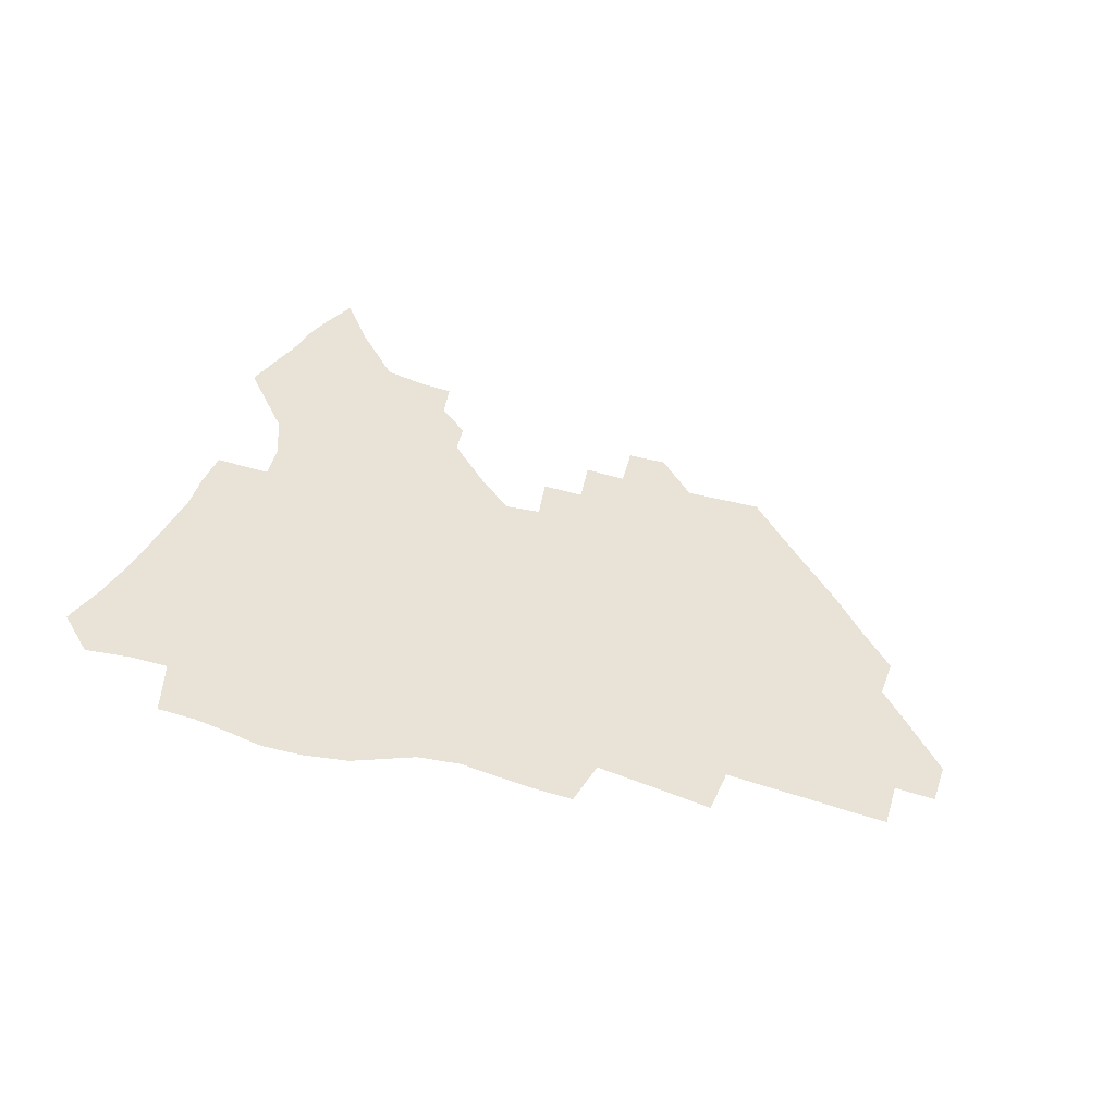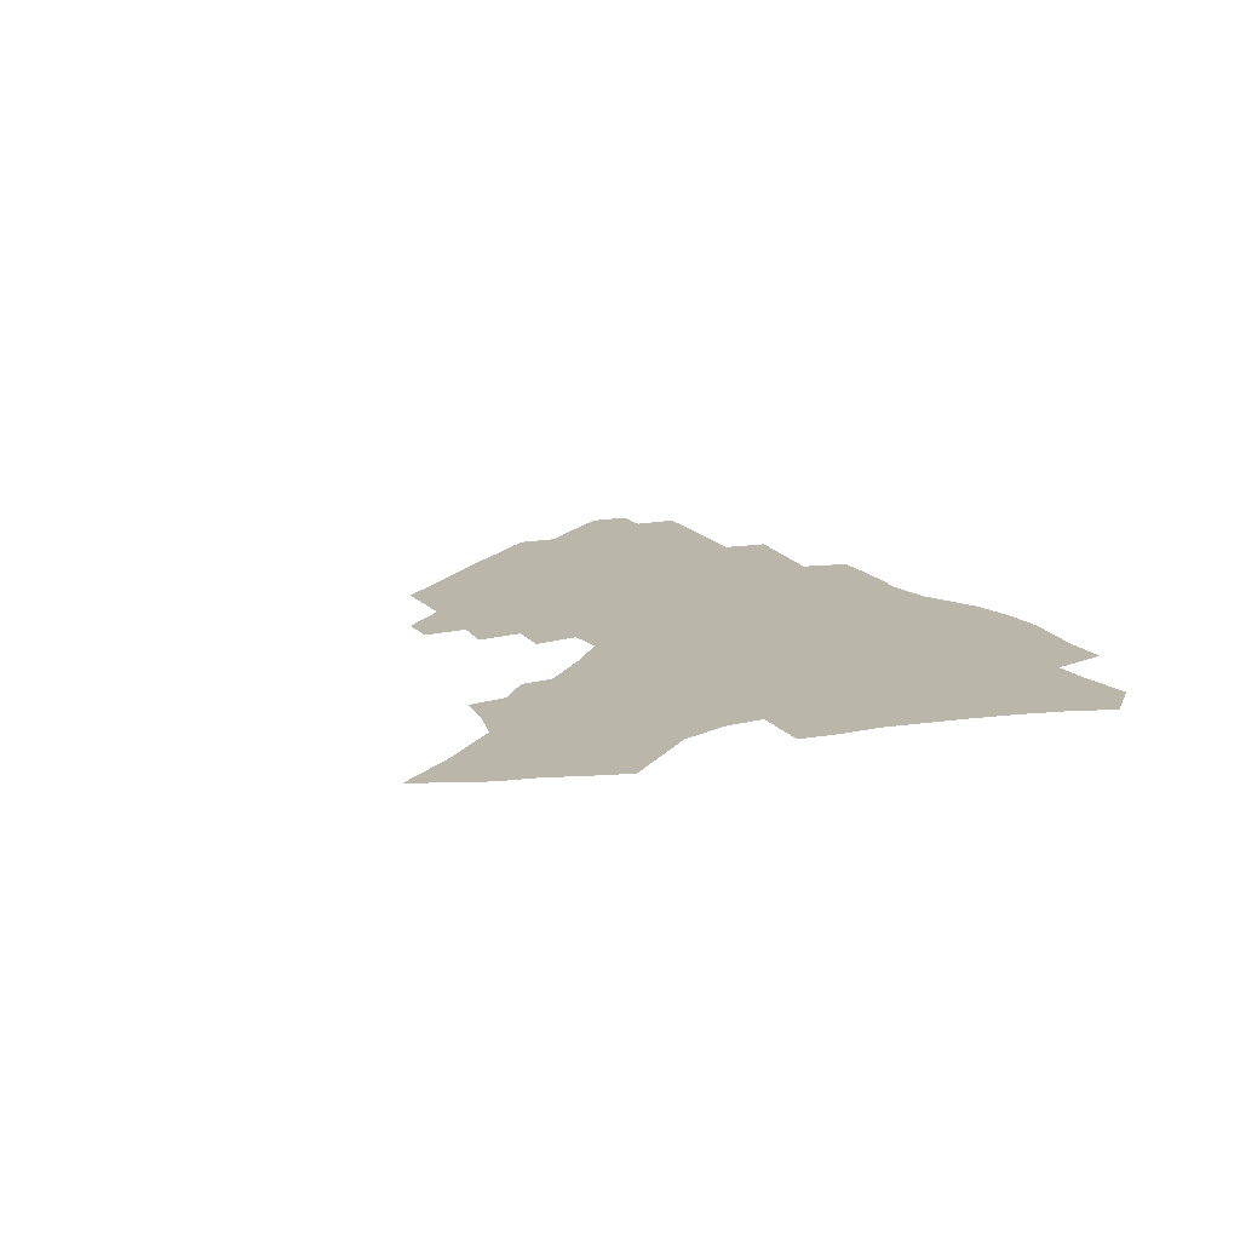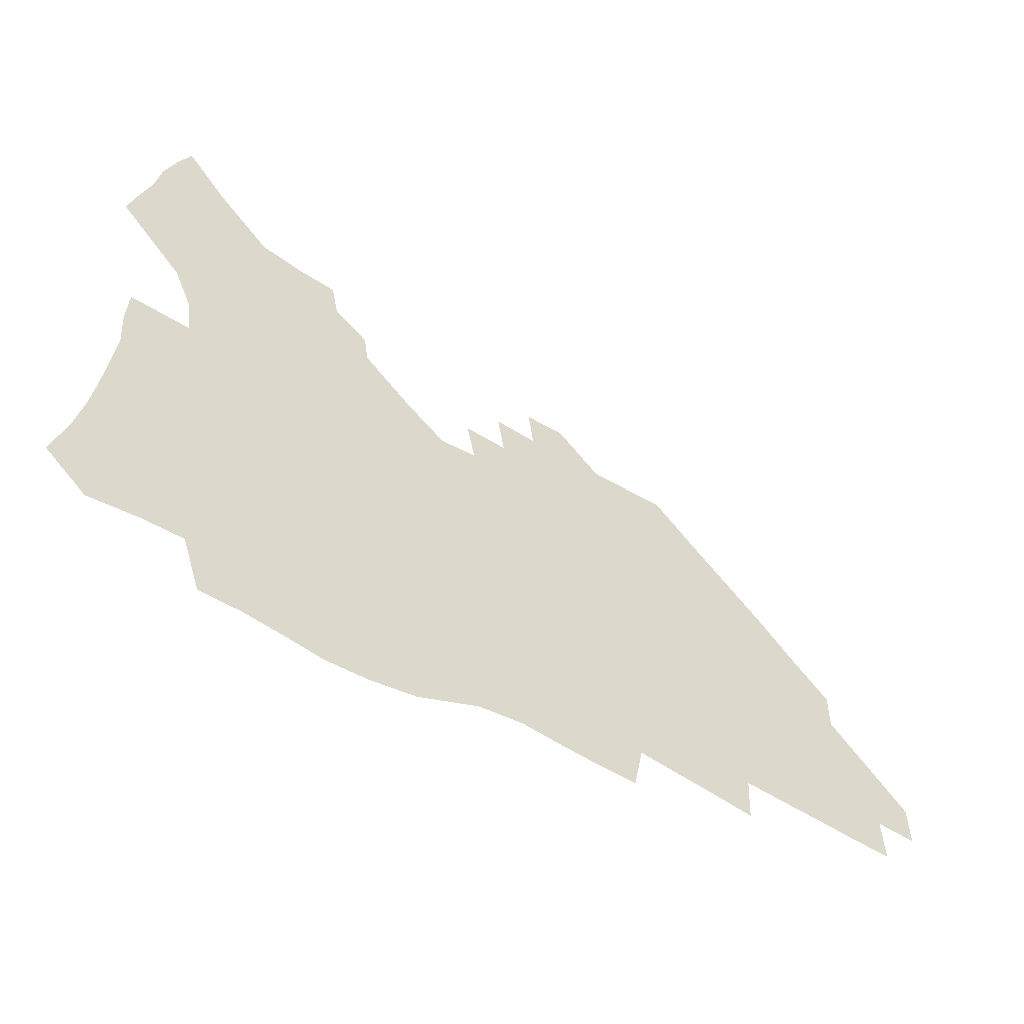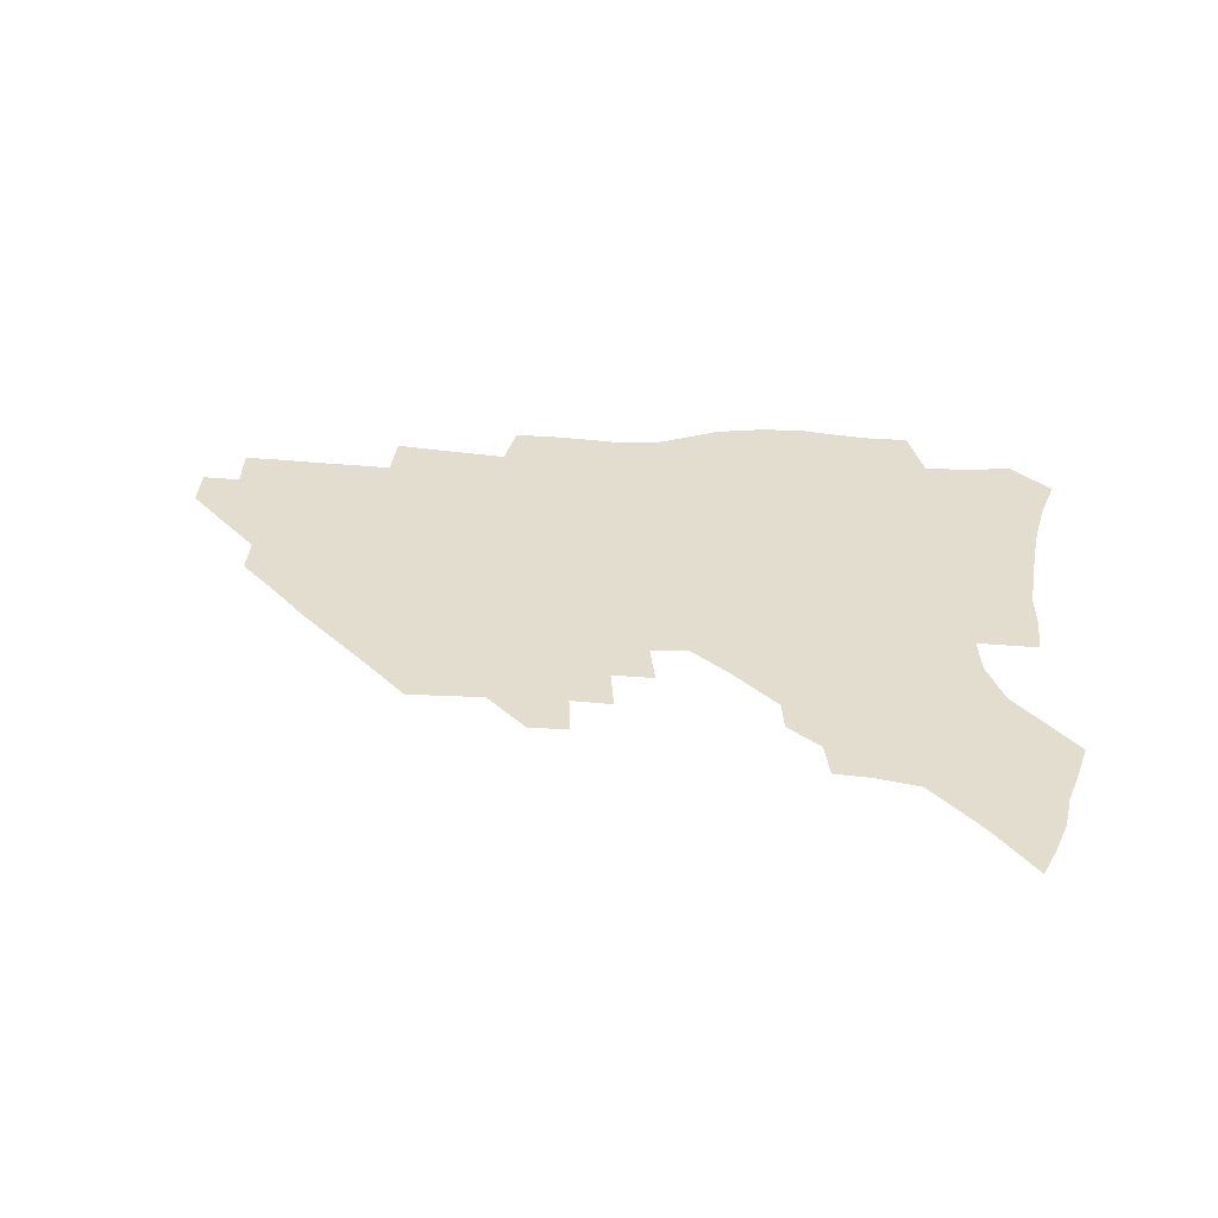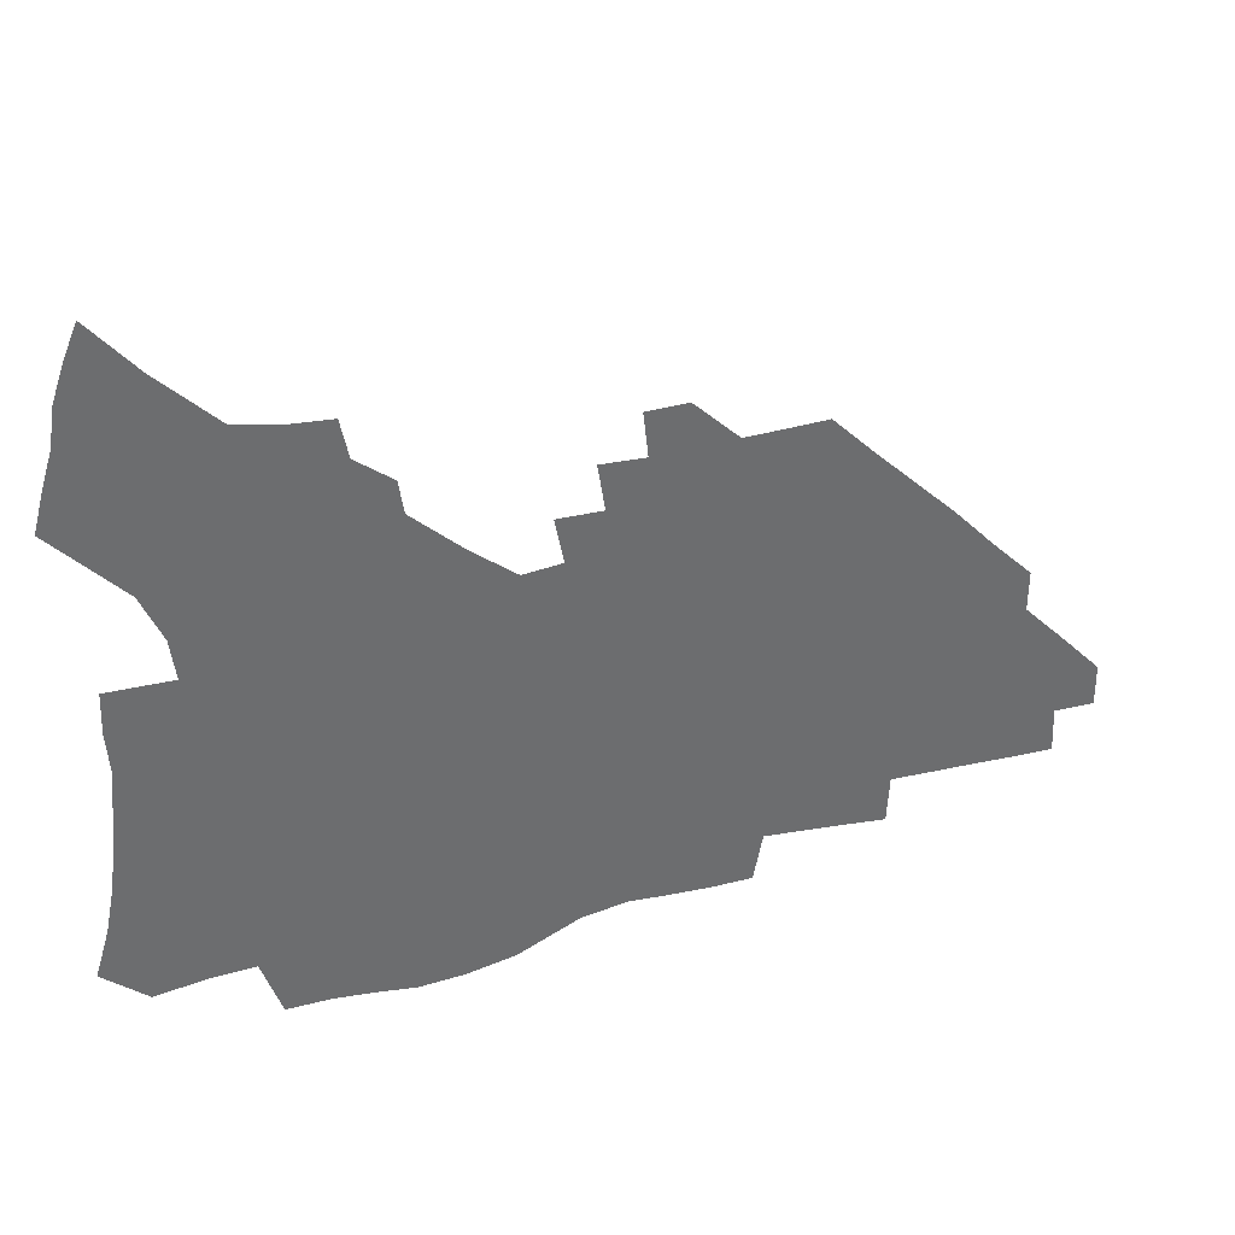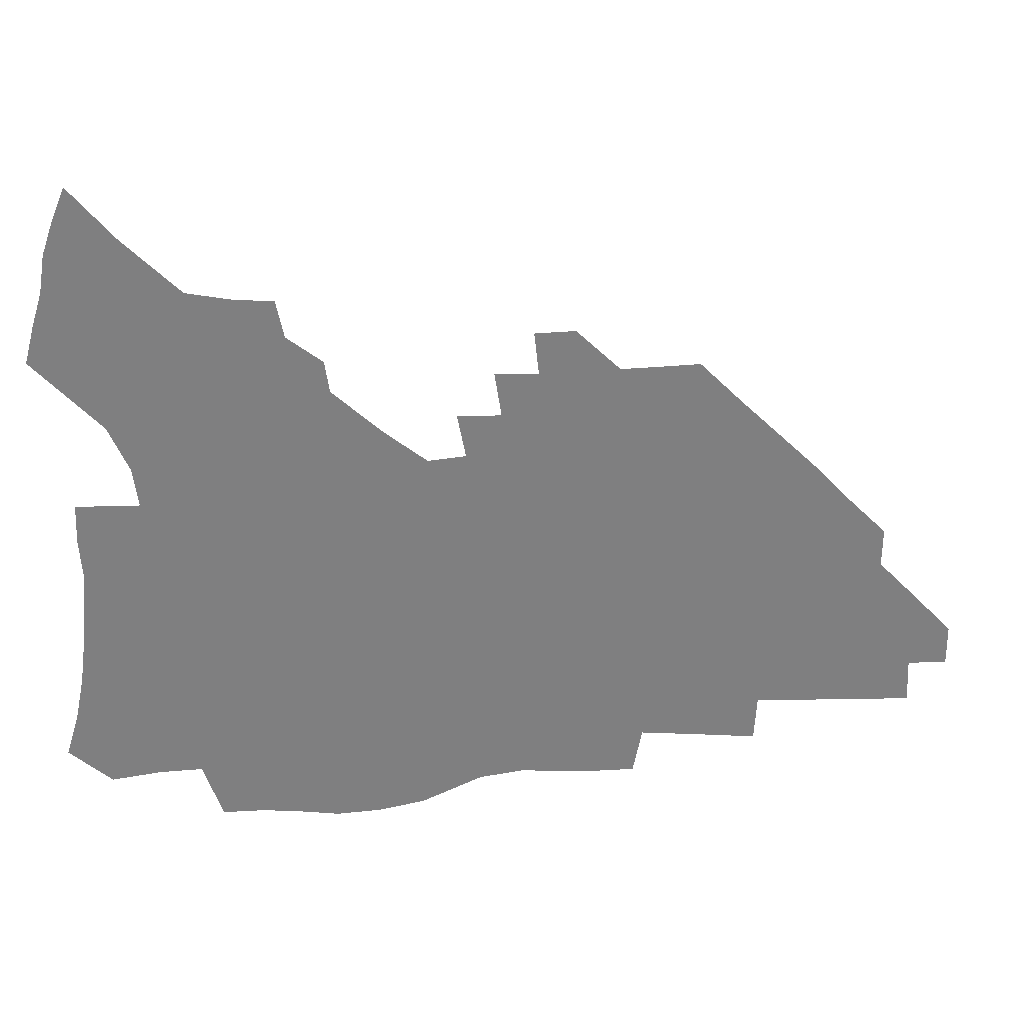
<metadata>
{"format":"obj","ext":"obj","renderer":"f3d","projection":"perspective","resolution":1024,"background":"white","views":[{"elev":41.7,"azim":19.2,"up":"+Z"},{"elev":14.0,"azim":-114.0,"up":"+Z"},{"elev":-55.6,"azim":-32.0,"up":"+Y"},{"elev":35.5,"azim":-175.5,"up":"+Z"},{"elev":36.9,"azim":-19.3,"up":"+Y"},{"elev":30.6,"azim":-5.9,"up":"+Y"}]}
</metadata>
<code>
v 255.4 191.8 0
v 260.5 209 0
v 263.7 225 0
v 265.8 240.4 0
v 267.3 255.5 0
v 268.8 270.6 0
v 267.7 285.5 0
v 268.3 300.3 0
v 271.2 177.6 0
v 277.1 195.5 0
v 280.8 211.6 0
v 284.2 227.1 0
v 285.9 241.7 0
v 287.2 256.3 0
v 290.3 271.1 0
v 291.3 285.3 0
v 291.4 299.5 0
v 289.5 314.3 0
v 282.1 331.5 0
v 257.2 358.6 0
v 260.8 372.1 0
v 264.8 385.2 0
v 267 398.9 0
v 271.3 411.3 0
v 276.3 423.2 0
v 289.6 179.8 0
v 294.6 196.9 0
v 299.1 213.2 0
v 301.7 228 0
v 303 242.2 0
v 305 256.6 0
v 308.6 271.2 0
v 309.4 284.9 0
v 308.7 298.6 0
v 308.6 312.3 0
v 308.8 325.6 0
v 304.2 341.3 0
v 295.9 359.5 0
v 288.8 377.4 0
v 290.9 390.4 0
v 292.6 403.5 0
v 305.5 180 0
v 310.7 197.4 0
v 314.1 212.9 0
v 316.5 227.6 0
v 318.7 242.1 0
v 320.8 256.4 0
v 324.2 271 0
v 325.3 284.6 0
v 324.9 298.1 0
v 325.3 311.3 0
v 324.5 324.5 0
v 321.5 339.1 0
v 319.6 353 0
v 316.4 367.8 0
v 313.2 382.8 0
v 312.6 158.4 0
v 321.9 181.1 0
v 326.3 197.4 0
v 329.2 212.6 0
v 331 227 0
v 333.7 241.8 0
v 335.9 256 0
v 339.9 271 0
v 341 284.5 0
v 340.7 297.7 0
v 339.8 311.1 0
v 338.5 324.5 0
v 336 338.7 0
v 335.6 351.2 0
v 333.8 364.3 0
v 329.9 379.4 0
v 328.3 158.1 0
v 336.6 179.6 0
v 342 197.4 0
v 344.5 212.4 0
v 347.2 227.5 0
v 348.9 241.7 0
v 352.1 256.5 0
v 355.2 271 0
v 356.6 284.4 0
v 356 297.5 0
v 353.6 311.5 0
v 351.6 325.4 0
v 349.4 339.4 0
v 348.1 351.9 0
v 346.8 364.2 0
v 344 378.2 0
v 342.9 156.3 0
v 352.5 179.8 0
v 357.9 197.6 0
v 361.2 213.3 0
v 363.2 228 0
v 366.1 242.9 0
v 368 257.1 0
v 370.2 271.2 0
v 370.9 284.4 0
v 370.8 297.3 0
v 368.9 310.8 0
v 365.7 325.5 0
v 361.7 341.9 0
v 360 353.8 0
v 357.2 154 0
v 369.1 180.8 0
v 374.7 198.7 0
v 378.2 214.6 0
v 379.7 229 0
v 382.9 244.1 0
v 384.3 258 0
v 385 271.5 0
v 385 284.6 0
v 384.5 297.5 0
v 382.6 311 0
v 380.1 324.7 0
v 373.4 154.6 0
v 385.7 182 0
v 392.2 200.9 0
v 394.4 215.7 0
v 396.4 230.4 0
v 397.8 244.5 0
v 398.3 258.1 0
v 398.6 271.6 0
v 398.6 285 0
v 397.5 298.5 0
v 395.8 311.9 0
v 391.1 157.7 0
v 403.5 184.9 0
v 408 201.9 0
v 409.7 216.4 0
v 411.2 230.7 0
v 411.6 244.4 0
v 412.3 258.2 0
v 412.3 271.7 0
v 412.8 285.3 0
v 411.3 299.3 0
v 409.7 313.1 0
v 406.6 329.7 0
v 413.9 167.6 0
v 420.2 187.1 0
v 422.5 201.9 0
v 424.1 216.3 0
v 425.7 230.7 0
v 425.8 244.4 0
v 426.6 258.4 0
v 426.5 272.2 0
v 426.1 286.1 0
v 425.3 300.1 0
v 423.9 314.5 0
v 422.7 329.2 0
v 420.1 346 0
v 430.5 169.7 0
v 434.9 187.2 0
v 436.9 201.7 0
v 438.4 216.1 0
v 439.5 230.3 0
v 440.1 244.4 0
v 440.5 258.4 0
v 440.4 272.3 0
v 440.2 286.3 0
v 439.9 300.3 0
v 438.8 314.7 0
v 437.3 329.9 0
v 436.1 345.1 0
v 434.3 361.2 0
v 444.9 168.3 0
v 449.1 186.4 0
v 451.1 201.1 0
v 453 216.1 0
v 453.7 230.1 0
v 454.1 244.1 0
v 454.4 258.2 0
v 454.6 272.4 0
v 454.2 286.6 0
v 454 300.7 0
v 453.1 315.2 0
v 452.1 330 0
v 451 345.1 0
v 449.3 361.5 0
v 459.7 167.3 0
v 463.3 185.1 0
v 465.5 200.6 0
v 467 215.4 0
v 467.9 229.7 0
v 468.3 243.9 0
v 468.6 258.1 0
v 469 272.3 0
v 468.8 286.5 0
v 468.2 301 0
v 467.5 315.5 0
v 466.8 330 0
v 465.5 345.5 0
v 474.6 167 0
v 478 184.6 0
v 479.9 199.9 0
v 481 214.4 0
v 482 229.2 0
v 482.6 243.7 0
v 482.8 258 0
v 482.9 272.2 0
v 483 286.5 0
v 482.3 301.6 0
v 481.8 315.9 0
v 481.1 330.5 0
v 480.1 345.8 0
v 492.7 182.9 0
v 494.3 199.2 0
v 495.3 213.8 0
v 496.3 228.9 0
v 497 243.5 0
v 497.1 257.8 0
v 497.2 272.1 0
v 497.1 286.5 0
v 496.5 301.7 0
v 496.1 316 0
v 495.5 330.5 0
v 494.5 346.1 0
v 507.6 181.2 0
v 508.8 198.1 0
v 509.8 213.4 0
v 510.5 228.5 0
v 511 243.2 0
v 511.3 257.6 0
v 511.5 272 0
v 511.2 286.4 0
v 510.8 301.4 0
v 510.4 315.9 0
v 509.8 330.5 0
v 522.6 179.3 0
v 523.5 196.7 0
v 524.3 212.4 0
v 524.8 228 0
v 525.1 242.8 0
v 525.4 257.4 0
v 525.4 271.8 0
v 525.3 286.4 0
v 525 301.1 0
v 524.6 316 0
v 538.5 195.8 0
v 538.8 212.1 0
v 539 227.7 0
v 539.3 242.4 0
v 539.6 257.1 0
v 539.3 271.7 0
v 539.3 286.2 0
v 539.3 301.4 0
v 553.5 195.1 0
v 553.3 211.9 0
v 553.4 227.2 0
v 553.8 242 0
v 553.6 257 0
v 553.5 271.6 0
v 553.4 286.2 0
v 568.6 194.1 0
v 568.2 210.9 0
v 568 226.6 0
v 568 241.7 0
v 567.8 256.8 0
v 567.8 271.5 0
v 583.6 193.5 0
v 582.8 210.4 0
v 582.8 225.8 0
v 582.2 241.7 0
v 597.6 209.8 0
v 597.4 225.3 0
f 9 10 1
f 1 10 2
f 10 11 2
f 2 11 3
f 11 12 3
f 3 12 4
f 12 13 4
f 4 13 5
f 13 14 5
f 5 14 6
f 14 15 6
f 6 15 7
f 15 16 7
f 7 16 8
f 16 17 8
f 9 26 10
f 26 27 10
f 10 27 11
f 27 28 11
f 11 28 12
f 28 29 12
f 12 29 13
f 29 30 13
f 13 30 14
f 30 31 14
f 14 31 15
f 31 32 15
f 15 32 16
f 32 33 16
f 16 33 17
f 33 34 17
f 17 34 18
f 34 35 18
f 18 35 19
f 35 36 19
f 19 36 20
f 36 37 20
f 20 37 21
f 37 38 21
f 21 38 22
f 38 39 22
f 22 39 23
f 39 40 23
f 23 40 24
f 40 41 24
f 24 41 25
f 26 42 27
f 42 43 27
f 27 43 28
f 43 44 28
f 28 44 29
f 44 45 29
f 29 45 30
f 45 46 30
f 30 46 31
f 46 47 31
f 31 47 32
f 47 48 32
f 32 48 33
f 48 49 33
f 33 49 34
f 49 50 34
f 34 50 35
f 50 51 35
f 35 51 36
f 51 52 36
f 36 52 37
f 52 53 37
f 37 53 38
f 53 54 38
f 38 54 39
f 54 55 39
f 39 55 40
f 55 56 40
f 40 56 41
f 57 58 42
f 42 58 43
f 58 59 43
f 43 59 44
f 59 60 44
f 44 60 45
f 60 61 45
f 45 61 46
f 61 62 46
f 46 62 47
f 62 63 47
f 47 63 48
f 63 64 48
f 48 64 49
f 64 65 49
f 49 65 50
f 65 66 50
f 50 66 51
f 66 67 51
f 51 67 52
f 67 68 52
f 52 68 53
f 68 69 53
f 53 69 54
f 69 70 54
f 54 70 55
f 70 71 55
f 55 71 56
f 71 72 56
f 57 73 58
f 73 74 58
f 58 74 59
f 74 75 59
f 59 75 60
f 75 76 60
f 60 76 61
f 76 77 61
f 61 77 62
f 77 78 62
f 62 78 63
f 78 79 63
f 63 79 64
f 79 80 64
f 64 80 65
f 80 81 65
f 65 81 66
f 81 82 66
f 66 82 67
f 82 83 67
f 67 83 68
f 83 84 68
f 68 84 69
f 84 85 69
f 69 85 70
f 85 86 70
f 70 86 71
f 86 87 71
f 71 87 72
f 87 88 72
f 73 89 74
f 89 90 74
f 74 90 75
f 90 91 75
f 75 91 76
f 91 92 76
f 76 92 77
f 92 93 77
f 77 93 78
f 93 94 78
f 78 94 79
f 94 95 79
f 79 95 80
f 95 96 80
f 80 96 81
f 96 97 81
f 81 97 82
f 97 98 82
f 82 98 83
f 98 99 83
f 83 99 84
f 99 100 84
f 84 100 85
f 100 101 85
f 85 101 86
f 101 102 86
f 86 102 87
f 89 103 90
f 103 104 90
f 90 104 91
f 104 105 91
f 91 105 92
f 105 106 92
f 92 106 93
f 106 107 93
f 93 107 94
f 107 108 94
f 94 108 95
f 108 109 95
f 95 109 96
f 109 110 96
f 96 110 97
f 110 111 97
f 97 111 98
f 111 112 98
f 98 112 99
f 112 113 99
f 99 113 100
f 113 114 100
f 100 114 101
f 103 115 104
f 115 116 104
f 104 116 105
f 116 117 105
f 105 117 106
f 117 118 106
f 106 118 107
f 118 119 107
f 107 119 108
f 119 120 108
f 108 120 109
f 120 121 109
f 109 121 110
f 121 122 110
f 110 122 111
f 122 123 111
f 111 123 112
f 123 124 112
f 112 124 113
f 124 125 113
f 113 125 114
f 115 126 116
f 126 127 116
f 116 127 117
f 127 128 117
f 117 128 118
f 128 129 118
f 118 129 119
f 129 130 119
f 119 130 120
f 130 131 120
f 120 131 121
f 131 132 121
f 121 132 122
f 132 133 122
f 122 133 123
f 133 134 123
f 123 134 124
f 134 135 124
f 124 135 125
f 135 136 125
f 126 138 127
f 138 139 127
f 127 139 128
f 139 140 128
f 128 140 129
f 140 141 129
f 129 141 130
f 141 142 130
f 130 142 131
f 142 143 131
f 131 143 132
f 143 144 132
f 132 144 133
f 144 145 133
f 133 145 134
f 145 146 134
f 134 146 135
f 146 147 135
f 135 147 136
f 147 148 136
f 136 148 137
f 148 149 137
f 138 151 139
f 151 152 139
f 139 152 140
f 152 153 140
f 140 153 141
f 153 154 141
f 141 154 142
f 154 155 142
f 142 155 143
f 155 156 143
f 143 156 144
f 156 157 144
f 144 157 145
f 157 158 145
f 145 158 146
f 158 159 146
f 146 159 147
f 159 160 147
f 147 160 148
f 160 161 148
f 148 161 149
f 161 162 149
f 149 162 150
f 162 163 150
f 151 165 152
f 165 166 152
f 152 166 153
f 166 167 153
f 153 167 154
f 167 168 154
f 154 168 155
f 168 169 155
f 155 169 156
f 169 170 156
f 156 170 157
f 170 171 157
f 157 171 158
f 171 172 158
f 158 172 159
f 172 173 159
f 159 173 160
f 173 174 160
f 160 174 161
f 174 175 161
f 161 175 162
f 175 176 162
f 162 176 163
f 176 177 163
f 163 177 164
f 177 178 164
f 165 179 166
f 179 180 166
f 166 180 167
f 180 181 167
f 167 181 168
f 181 182 168
f 168 182 169
f 182 183 169
f 169 183 170
f 183 184 170
f 170 184 171
f 184 185 171
f 171 185 172
f 185 186 172
f 172 186 173
f 186 187 173
f 173 187 174
f 187 188 174
f 174 188 175
f 188 189 175
f 175 189 176
f 189 190 176
f 176 190 177
f 190 191 177
f 177 191 178
f 179 192 180
f 192 193 180
f 180 193 181
f 193 194 181
f 181 194 182
f 194 195 182
f 182 195 183
f 195 196 183
f 183 196 184
f 196 197 184
f 184 197 185
f 197 198 185
f 185 198 186
f 198 199 186
f 186 199 187
f 199 200 187
f 187 200 188
f 200 201 188
f 188 201 189
f 201 202 189
f 189 202 190
f 202 203 190
f 190 203 191
f 203 204 191
f 193 205 194
f 205 206 194
f 194 206 195
f 206 207 195
f 195 207 196
f 207 208 196
f 196 208 197
f 208 209 197
f 197 209 198
f 209 210 198
f 198 210 199
f 210 211 199
f 199 211 200
f 211 212 200
f 200 212 201
f 212 213 201
f 201 213 202
f 213 214 202
f 202 214 203
f 214 215 203
f 203 215 204
f 215 216 204
f 205 217 206
f 217 218 206
f 206 218 207
f 218 219 207
f 207 219 208
f 219 220 208
f 208 220 209
f 220 221 209
f 209 221 210
f 221 222 210
f 210 222 211
f 222 223 211
f 211 223 212
f 223 224 212
f 212 224 213
f 224 225 213
f 213 225 214
f 225 226 214
f 214 226 215
f 226 227 215
f 215 227 216
f 217 228 218
f 228 229 218
f 218 229 219
f 229 230 219
f 219 230 220
f 230 231 220
f 220 231 221
f 231 232 221
f 221 232 222
f 232 233 222
f 222 233 223
f 233 234 223
f 223 234 224
f 234 235 224
f 224 235 225
f 235 236 225
f 225 236 226
f 236 237 226
f 226 237 227
f 229 238 230
f 238 239 230
f 230 239 231
f 239 240 231
f 231 240 232
f 240 241 232
f 232 241 233
f 241 242 233
f 233 242 234
f 242 243 234
f 234 243 235
f 243 244 235
f 235 244 236
f 244 245 236
f 236 245 237
f 238 246 239
f 246 247 239
f 239 247 240
f 247 248 240
f 240 248 241
f 248 249 241
f 241 249 242
f 249 250 242
f 242 250 243
f 250 251 243
f 243 251 244
f 251 252 244
f 244 252 245
f 246 253 247
f 253 254 247
f 247 254 248
f 254 255 248
f 248 255 249
f 255 256 249
f 249 256 250
f 256 257 250
f 250 257 251
f 257 258 251
f 251 258 252
f 253 259 254
f 259 260 254
f 254 260 255
f 260 261 255
f 255 261 256
f 261 262 256
f 256 262 257
f 260 263 261
f 263 264 261
f 261 264 262

</code>
